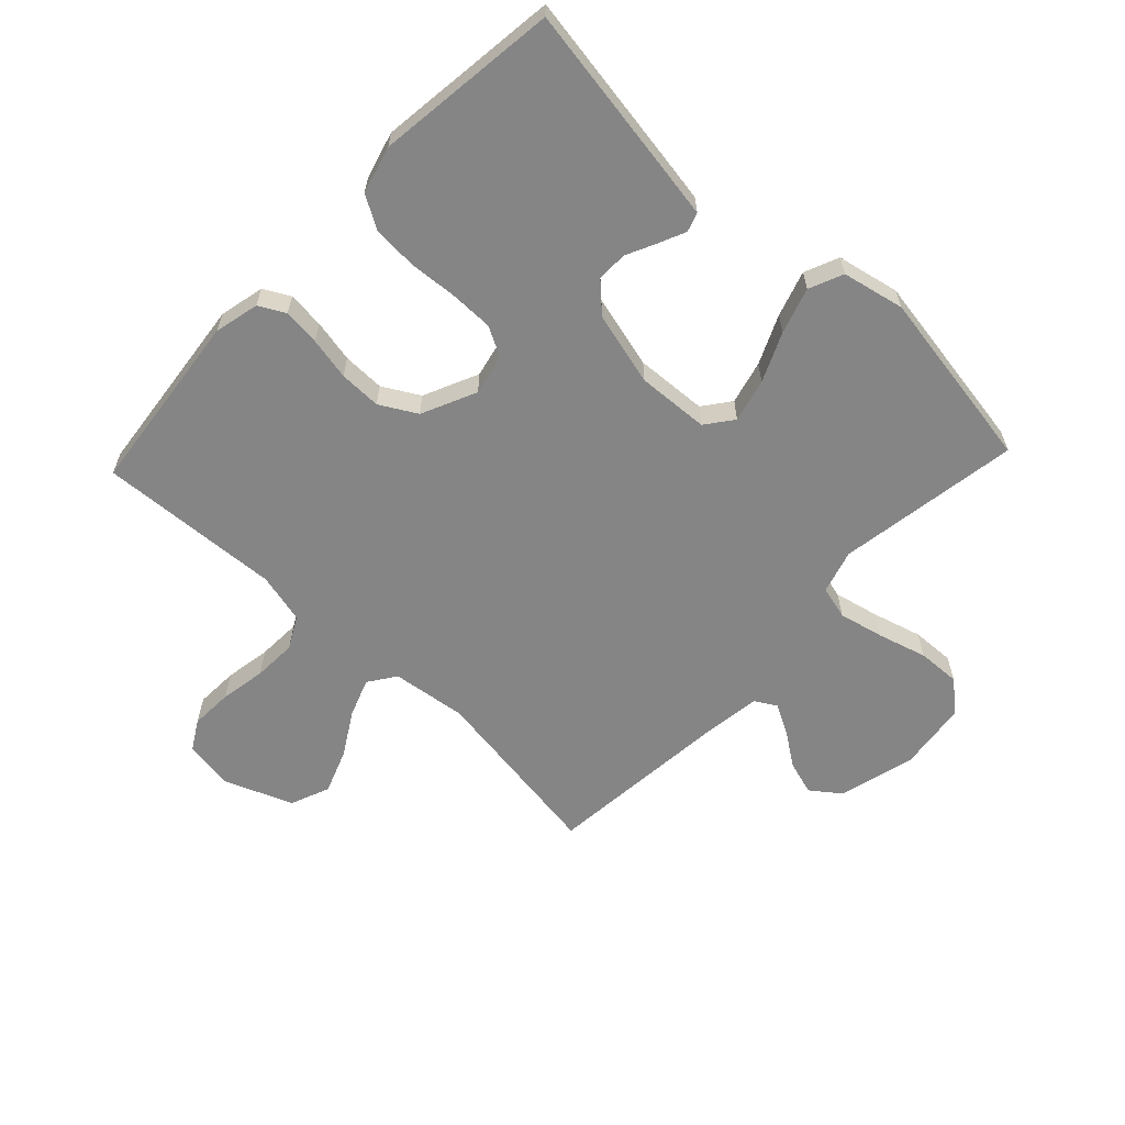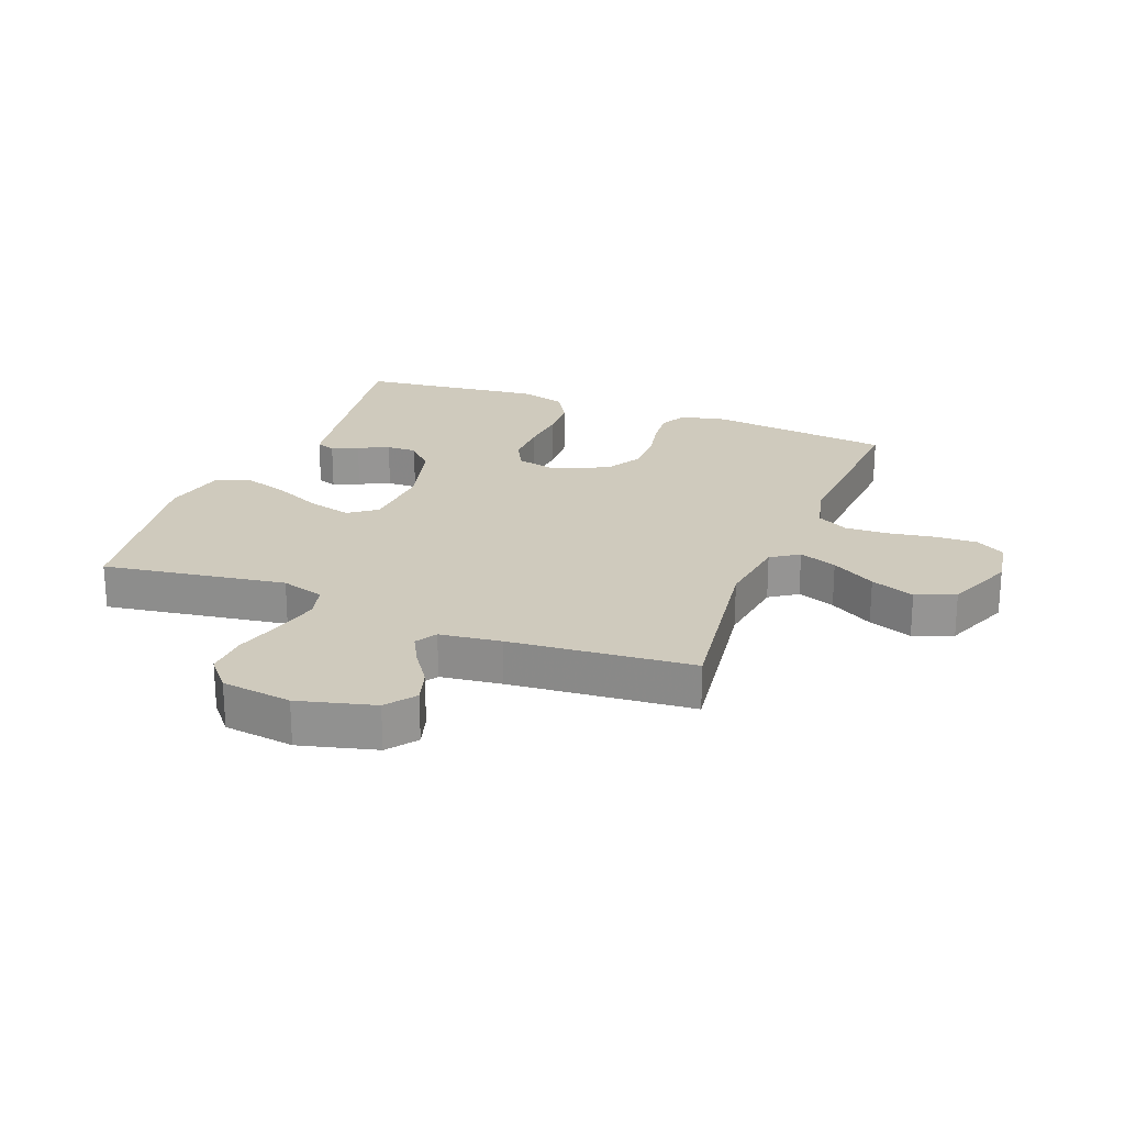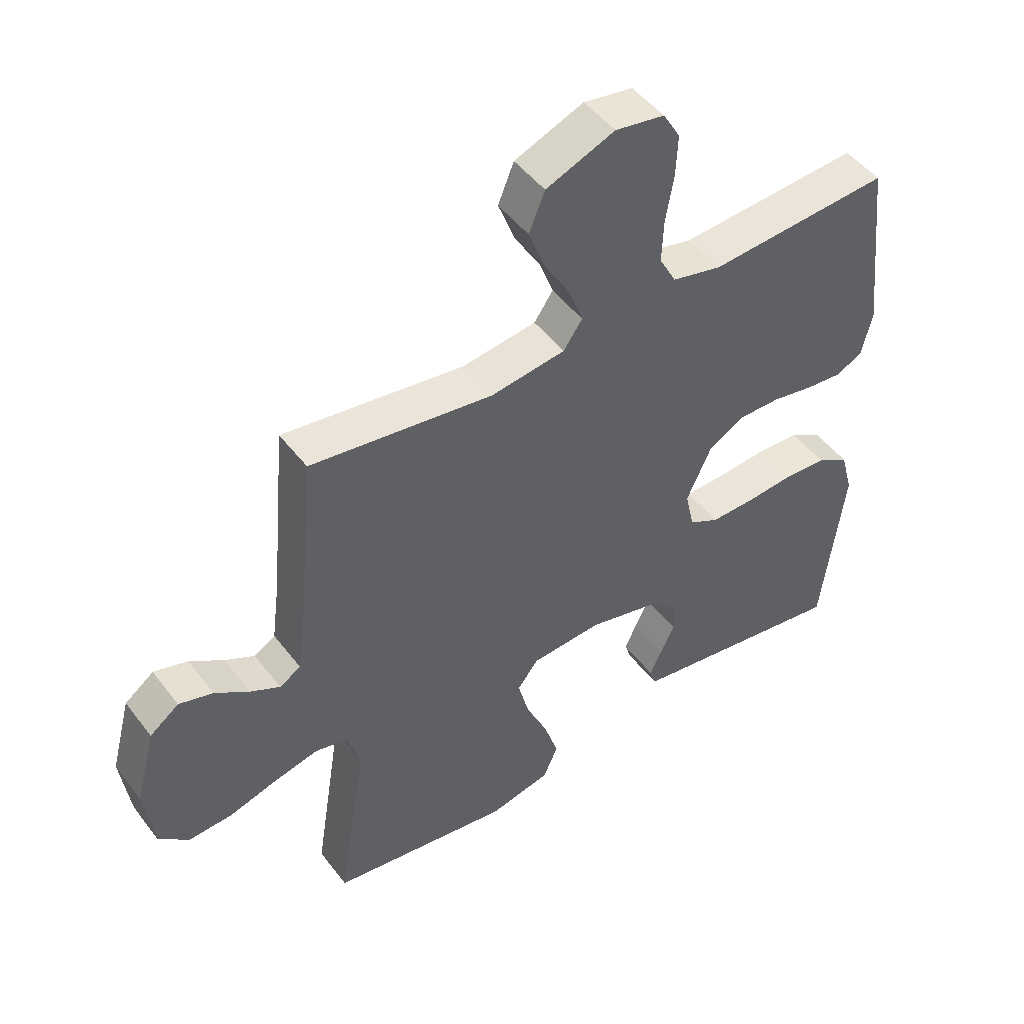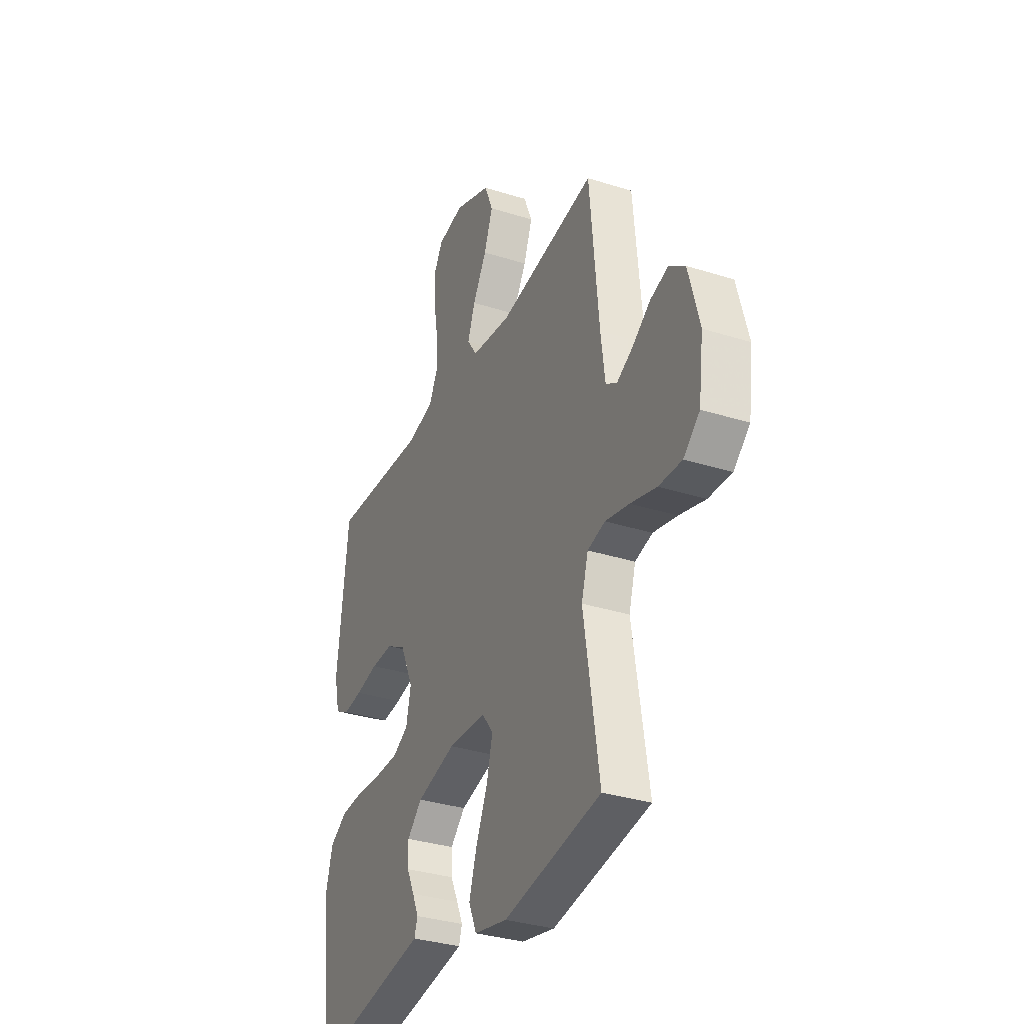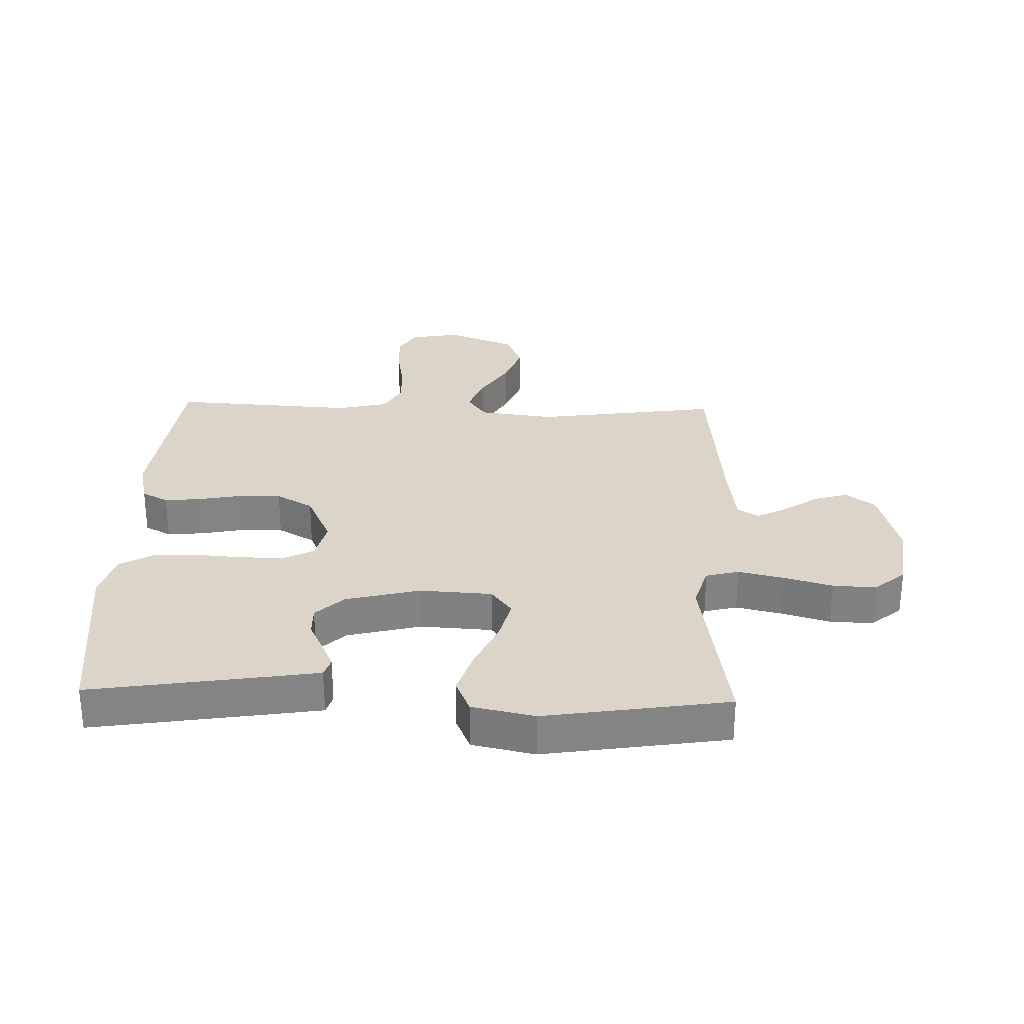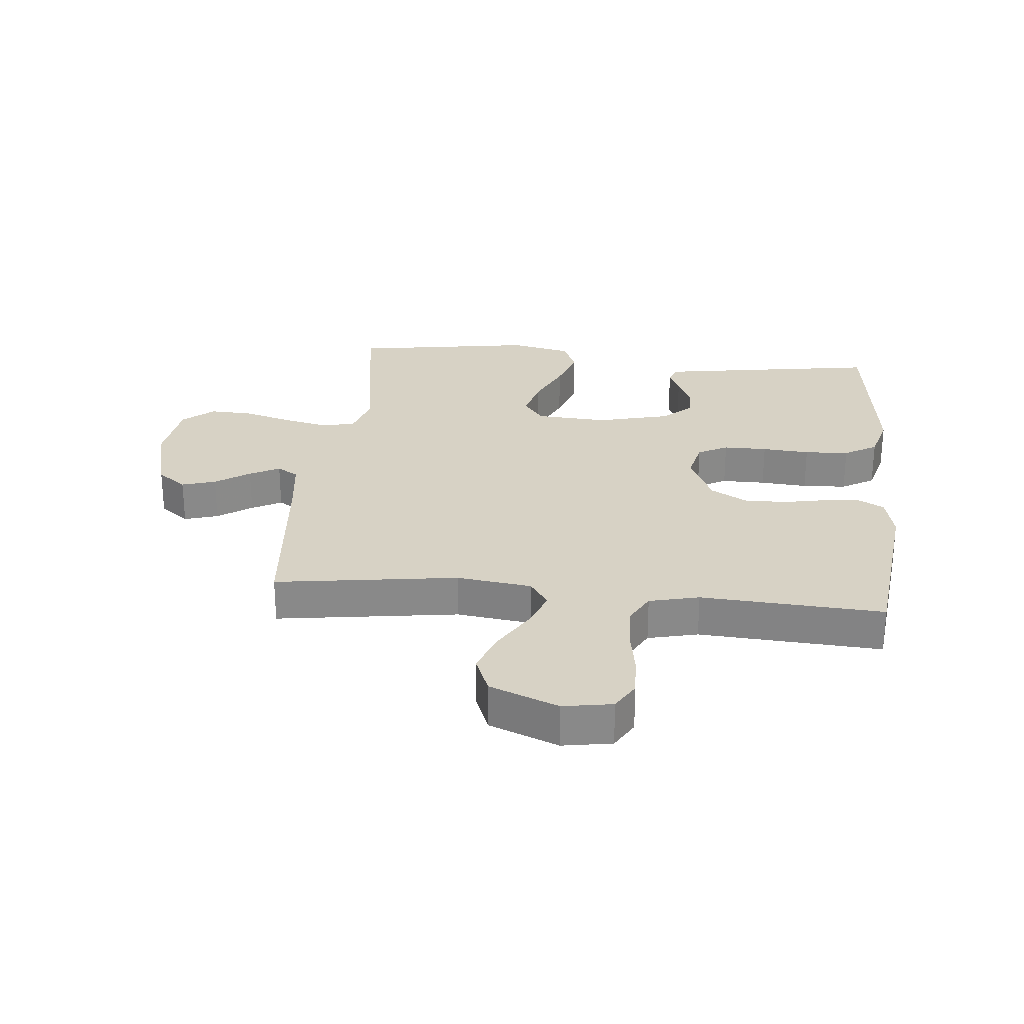
<metadata>
{"format":"obj","ext":"obj","renderer":"f3d","projection":"perspective","resolution":1024,"background":"white","views":[{"elev":-61.7,"azim":136.6,"up":"+Y"},{"elev":22.9,"azim":-68.5,"up":"+Y"},{"elev":48.4,"azim":-35.5,"up":"+Z"},{"elev":-33.3,"azim":-113.5,"up":"+Z"},{"elev":29.1,"azim":-178.2,"up":"+Y"},{"elev":27.2,"azim":5.7,"up":"+Y"}]}
</metadata>
<code>
v 0.5 0.07 0.5
v 0.534 0.07 0.2
v 0.517 0.07 0.126
v 0.474 0.07 0.103
v 0.414 0.07 0.109
v 0.344 0.07 0.123
v 0.275 0.07 0.124
v 0.215 0.07 0.09
v 0.174 0.07 0
v 0.189 0.07 -0.067
v 0.238 0.07 -0.093
v 0.31 0.07 -0.093
v 0.388 0.07 -0.087
v 0.461 0.07 -0.091
v 0.515 0.07 -0.123
v 0.536 0.07 -0.2
v 0.5 0.07 -0.5
v 0.2 0.07 -0.452
v 0.133 0.07 -0.441
v 0.123 0.07 -0.41
v 0.142 0.07 -0.367
v 0.166 0.07 -0.317
v 0.167 0.07 -0.267
v 0.121 0.07 -0.223
v 0 0.07 -0.192
v -0.118 0.07 -0.199
v -0.152 0.07 -0.244
v -0.134 0.07 -0.315
v -0.098 0.07 -0.395
v -0.074 0.07 -0.47
v -0.098 0.07 -0.526
v -0.2 0.07 -0.548
v -0.5 0.07 -0.5
v -0.453 0.07 -0.2
v -0.474 0.07 -0.129
v -0.528 0.07 -0.115
v -0.602 0.07 -0.132
v -0.682 0.07 -0.155
v -0.753 0.07 -0.158
v -0.803 0.07 -0.115
v -0.818 0.07 0
v -0.785 0.07 0.125
v -0.737 0.07 0.161
v -0.681 0.07 0.144
v -0.625 0.07 0.105
v -0.576 0.07 0.079
v -0.541 0.07 0.1
v -0.528 0.07 0.2
v -0.5 0.07 0.5
v -0.2 0.07 0.456
v -0.077 0.07 0.472
v -0.046 0.07 0.517
v -0.069 0.07 0.579
v -0.112 0.07 0.651
v -0.139 0.07 0.723
v -0.113 0.07 0.787
v 0 0.07 0.832
v 0.081 0.07 0.818
v 0.109 0.07 0.77
v 0.106 0.07 0.701
v 0.093 0.07 0.625
v 0.09 0.07 0.554
v 0.118 0.07 0.502
v 0.2 0.07 0.482
v 0.5 0 0.5
v 0.534 0 0.2
v 0.517 0 0.126
v 0.474 0 0.103
v 0.414 0 0.109
v 0.344 0 0.123
v 0.275 0 0.124
v 0.215 0 0.09
v 0.174 0 0
v 0.189 0 -0.067
v 0.238 0 -0.093
v 0.31 0 -0.093
v 0.388 0 -0.087
v 0.461 0 -0.091
v 0.515 0 -0.123
v 0.536 0 -0.2
v 0.5 0 -0.5
v 0.2 0 -0.452
v 0.133 0 -0.441
v 0.123 0 -0.41
v 0.142 0 -0.367
v 0.166 0 -0.317
v 0.167 0 -0.267
v 0.121 0 -0.223
v 0 0 -0.192
v -0.118 0 -0.199
v -0.152 0 -0.244
v -0.134 0 -0.315
v -0.098 0 -0.395
v -0.074 0 -0.47
v -0.098 0 -0.526
v -0.2 0 -0.548
v -0.5 0 -0.5
v -0.453 0 -0.2
v -0.474 0 -0.129
v -0.528 0 -0.115
v -0.602 0 -0.132
v -0.682 0 -0.155
v -0.753 0 -0.158
v -0.803 0 -0.115
v -0.818 0 0
v -0.785 0 0.125
v -0.737 0 0.161
v -0.681 0 0.144
v -0.625 0 0.105
v -0.576 0 0.079
v -0.541 0 0.1
v -0.528 0 0.2
v -0.5 0 0.5
v -0.2 0 0.456
v -0.077 0 0.472
v -0.046 0 0.517
v -0.069 0 0.579
v -0.112 0 0.651
v -0.139 0 0.723
v -0.113 0 0.787
v 0 0 0.832
v 0.081 0 0.818
v 0.109 0 0.77
v 0.106 0 0.701
v 0.093 0 0.625
v 0.09 0 0.554
v 0.118 0 0.502
v 0.2 0 0.482
f 58 59 60 61
f 58 61 62
f 57 58 62
f 56 57 62
f 53 54 55 56
f 52 53 56 62
f 51 52 62 63
f 48 49 50
f 47 48 50 51
f 42 43 44 45
f 42 45 46
f 41 42 46
f 40 41 46
f 37 38 39 40
f 36 37 40 46
f 35 36 46 47
f 31 32 33 34
f 28 29 30 31
f 27 28 31 34
f 26 27 34 35
f 19 20 21 22
f 17 18 19 22
f 17 22 23
f 16 17 23 24
f 12 13 14 15
f 11 12 15 16
f 3 4 5 6
f 3 6 7
f 64 1 2 3
f 64 3 7
f 63 64 7 8
f 51 63 8 9
f 47 51 9 10
f 25 26 35 47
f 25 47 10 11
f 11 16 24 25
f 125 124 123 122
f 126 125 122
f 126 122 121
f 126 121 120
f 120 119 118 117
f 126 120 117 116
f 127 126 116 115
f 114 113 112
f 115 114 112 111
f 109 108 107 106
f 110 109 106
f 110 106 105
f 110 105 104
f 104 103 102 101
f 110 104 101 100
f 111 110 100 99
f 98 97 96 95
f 95 94 93 92
f 98 95 92 91
f 99 98 91 90
f 86 85 84 83
f 86 83 82 81
f 87 86 81
f 88 87 81 80
f 79 78 77 76
f 80 79 76 75
f 70 69 68 67
f 71 70 67
f 67 66 65 128
f 71 67 128
f 72 71 128 127
f 73 72 127 115
f 74 73 115 111
f 111 99 90 89
f 75 74 111 89
f 89 88 80 75
f 1 65 66 2
f 2 66 67 3
f 3 67 68 4
f 4 68 69 5
f 5 69 70 6
f 6 70 71 7
f 7 71 72 8
f 8 72 73 9
f 9 73 74 10
f 10 74 75 11
f 11 75 76 12
f 12 76 77 13
f 13 77 78 14
f 14 78 79 15
f 15 79 80 16
f 16 80 81 17
f 17 81 82 18
f 18 82 83 19
f 19 83 84 20
f 20 84 85 21
f 21 85 86 22
f 22 86 87 23
f 23 87 88 24
f 24 88 89 25
f 25 89 90 26
f 26 90 91 27
f 27 91 92 28
f 28 92 93 29
f 29 93 94 30
f 30 94 95 31
f 31 95 96 32
f 32 96 97 33
f 33 97 98 34
f 34 98 99 35
f 35 99 100 36
f 36 100 101 37
f 37 101 102 38
f 38 102 103 39
f 39 103 104 40
f 40 104 105 41
f 41 105 106 42
f 42 106 107 43
f 43 107 108 44
f 44 108 109 45
f 45 109 110 46
f 46 110 111 47
f 47 111 112 48
f 48 112 113 49
f 49 113 114 50
f 50 114 115 51
f 51 115 116 52
f 52 116 117 53
f 53 117 118 54
f 54 118 119 55
f 55 119 120 56
f 56 120 121 57
f 57 121 122 58
f 58 122 123 59
f 59 123 124 60
f 60 124 125 61
f 61 125 126 62
f 62 126 127 63
f 63 127 128 64
f 64 128 65 1

</code>
